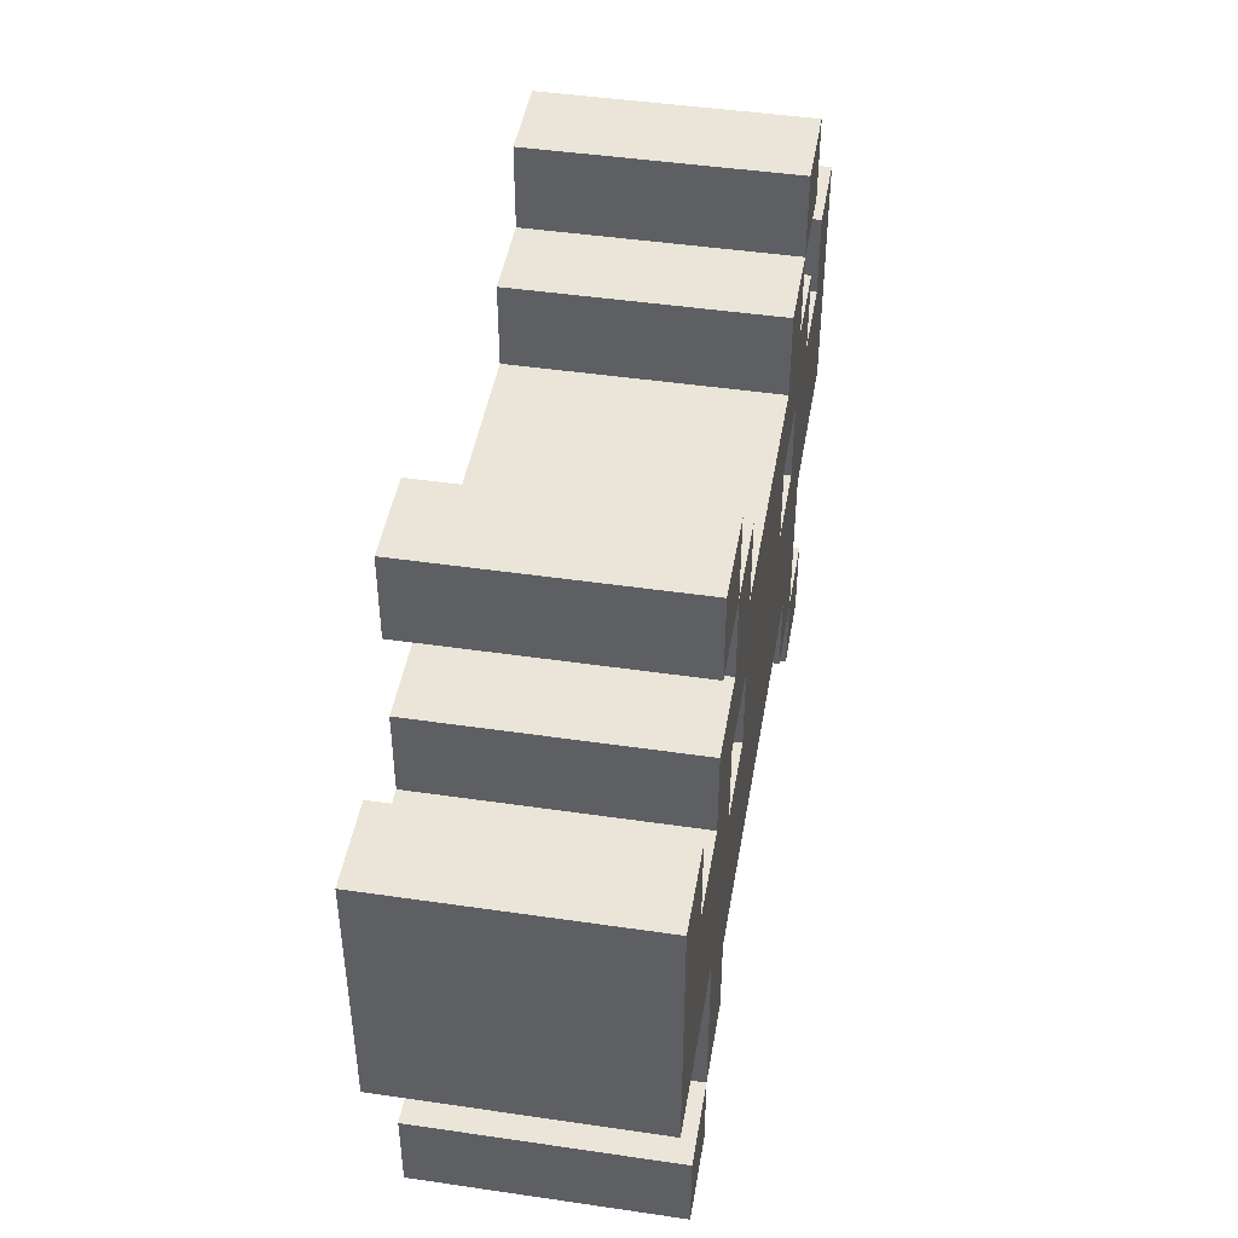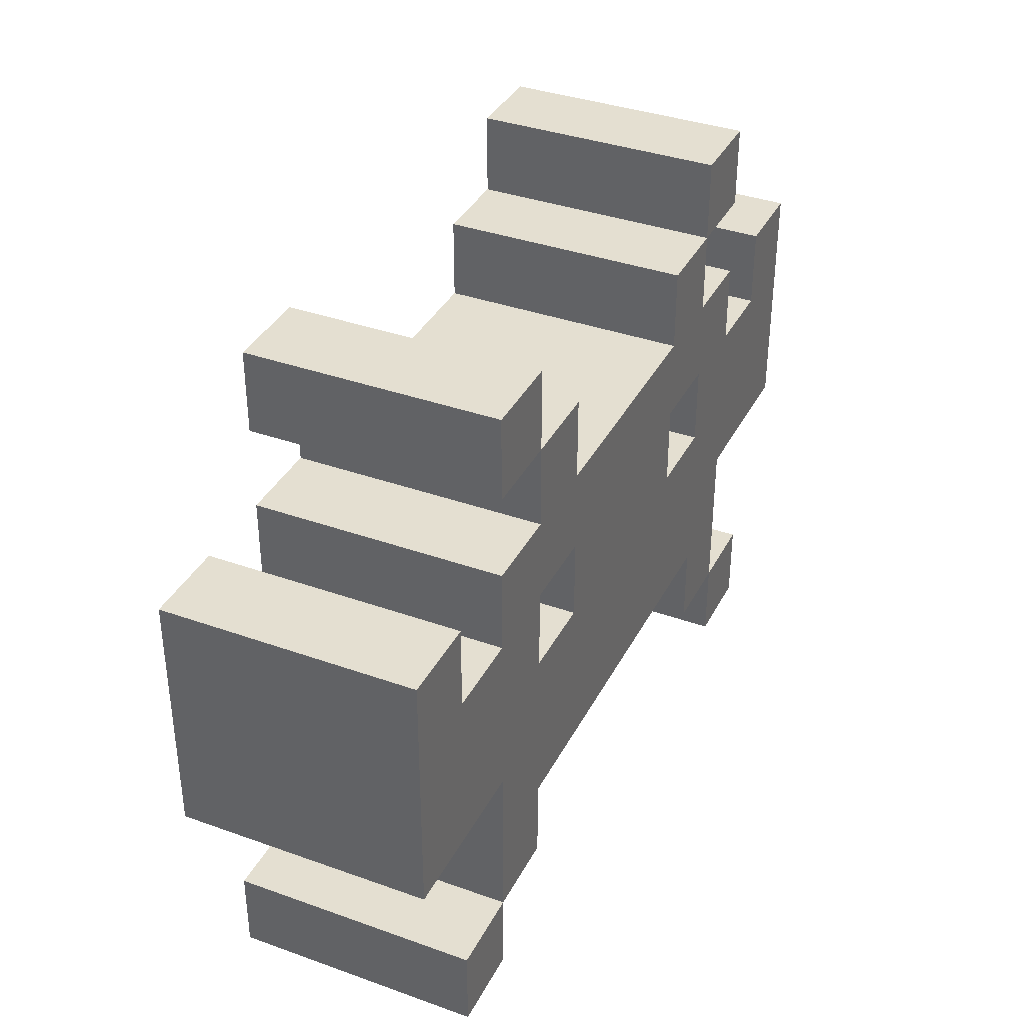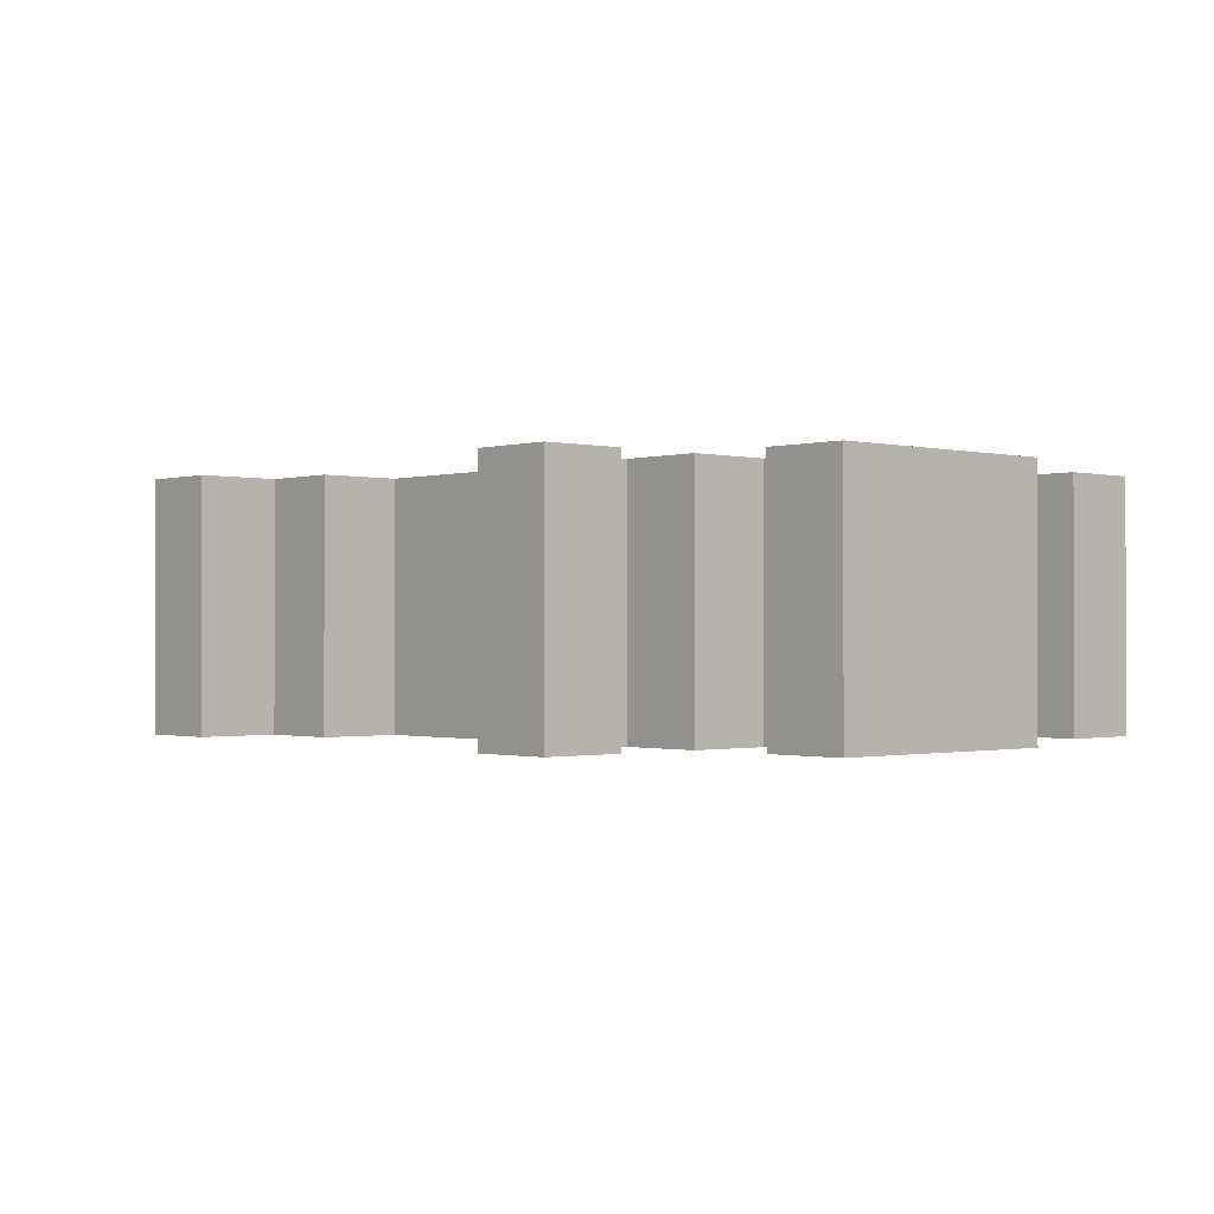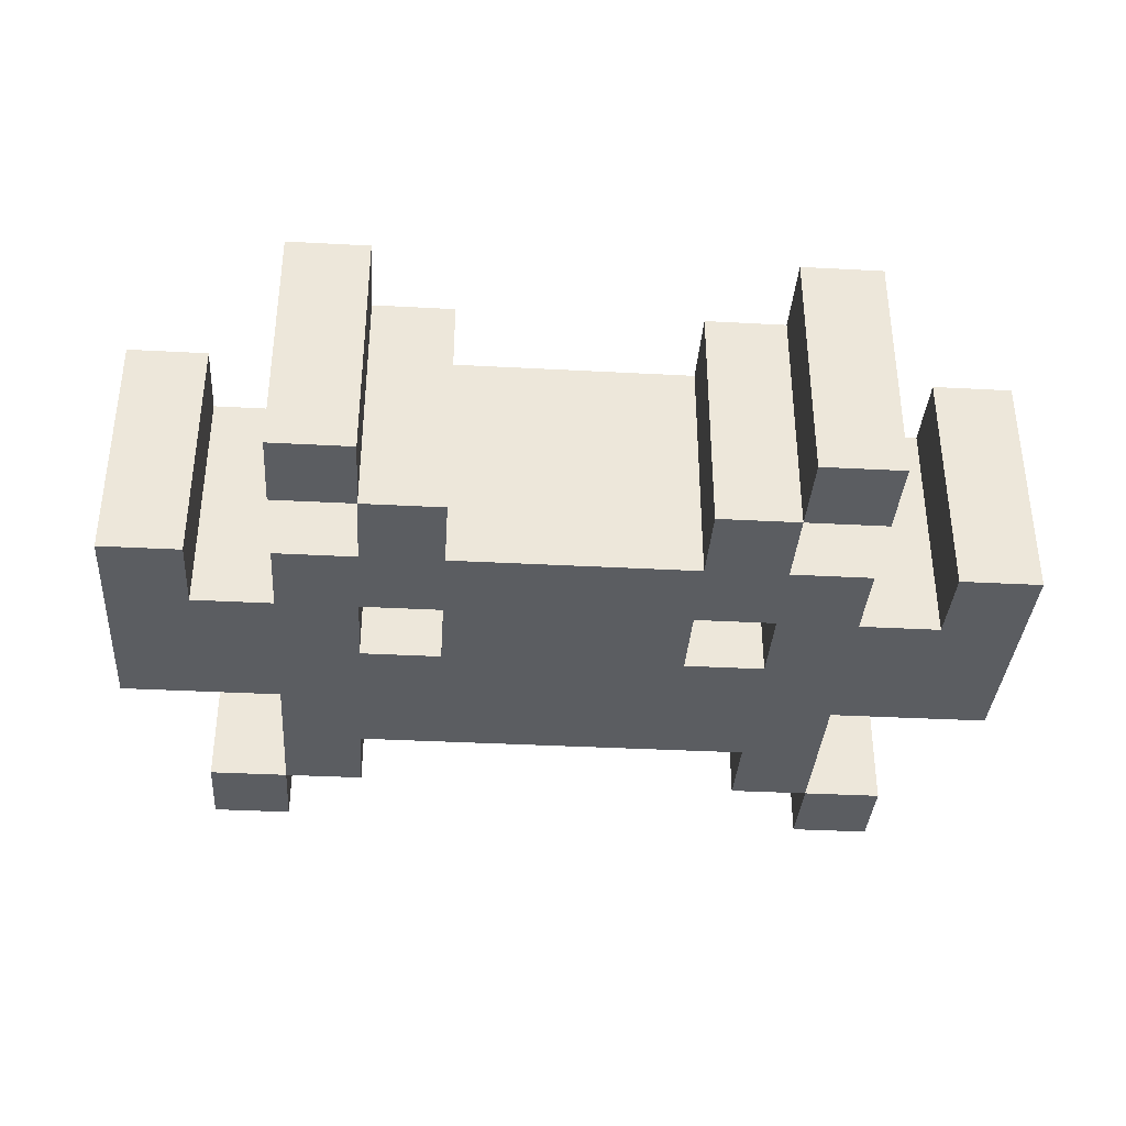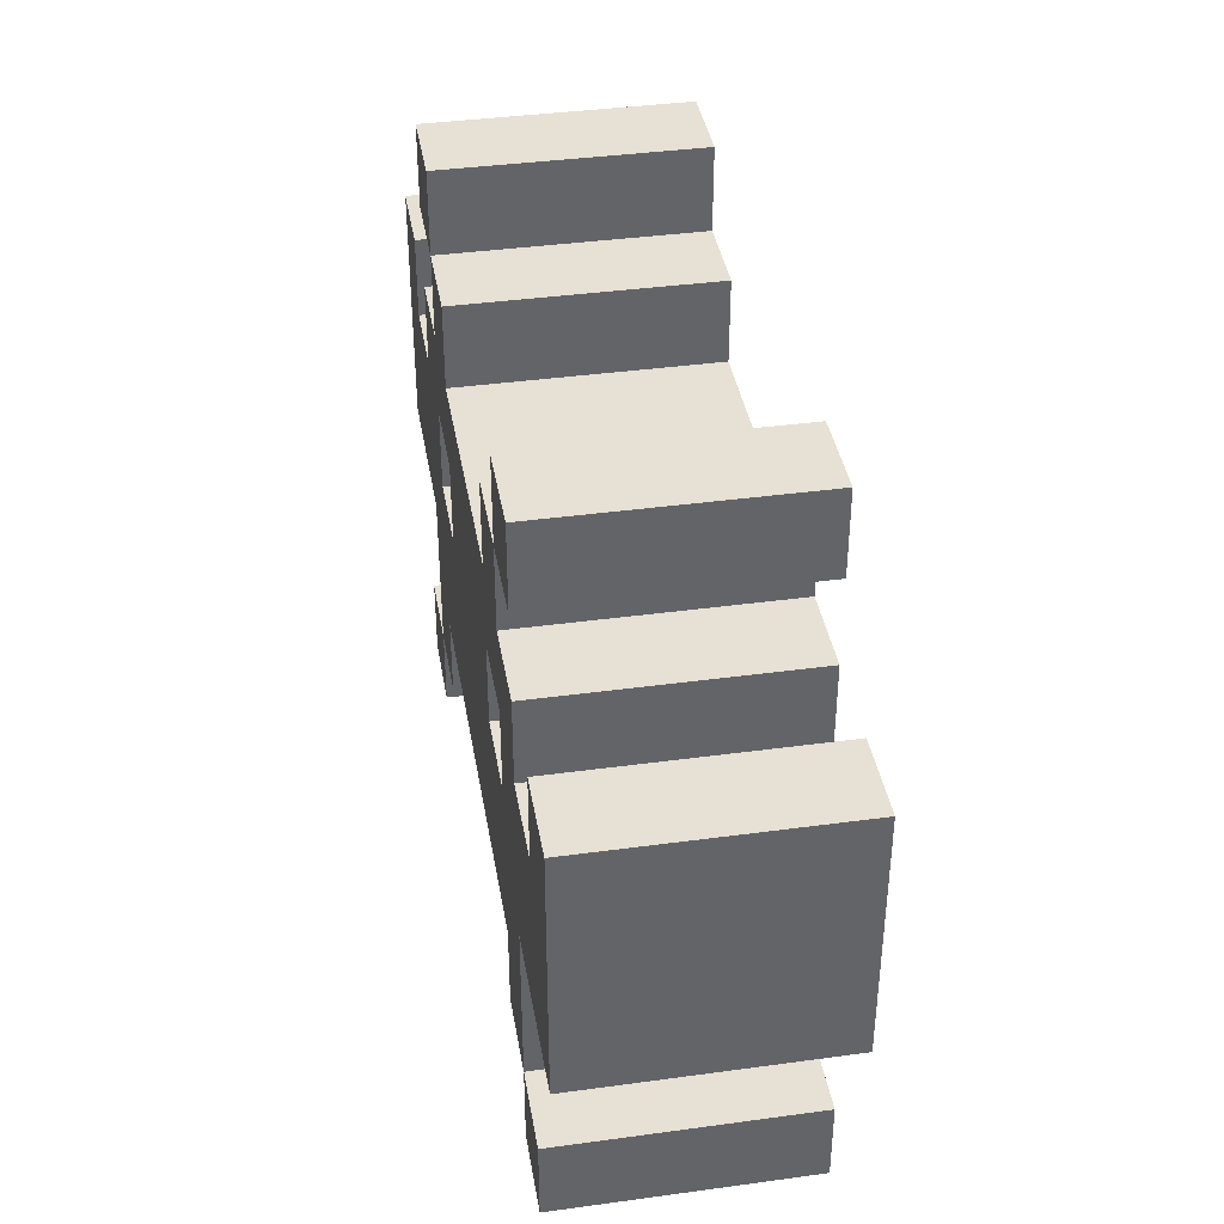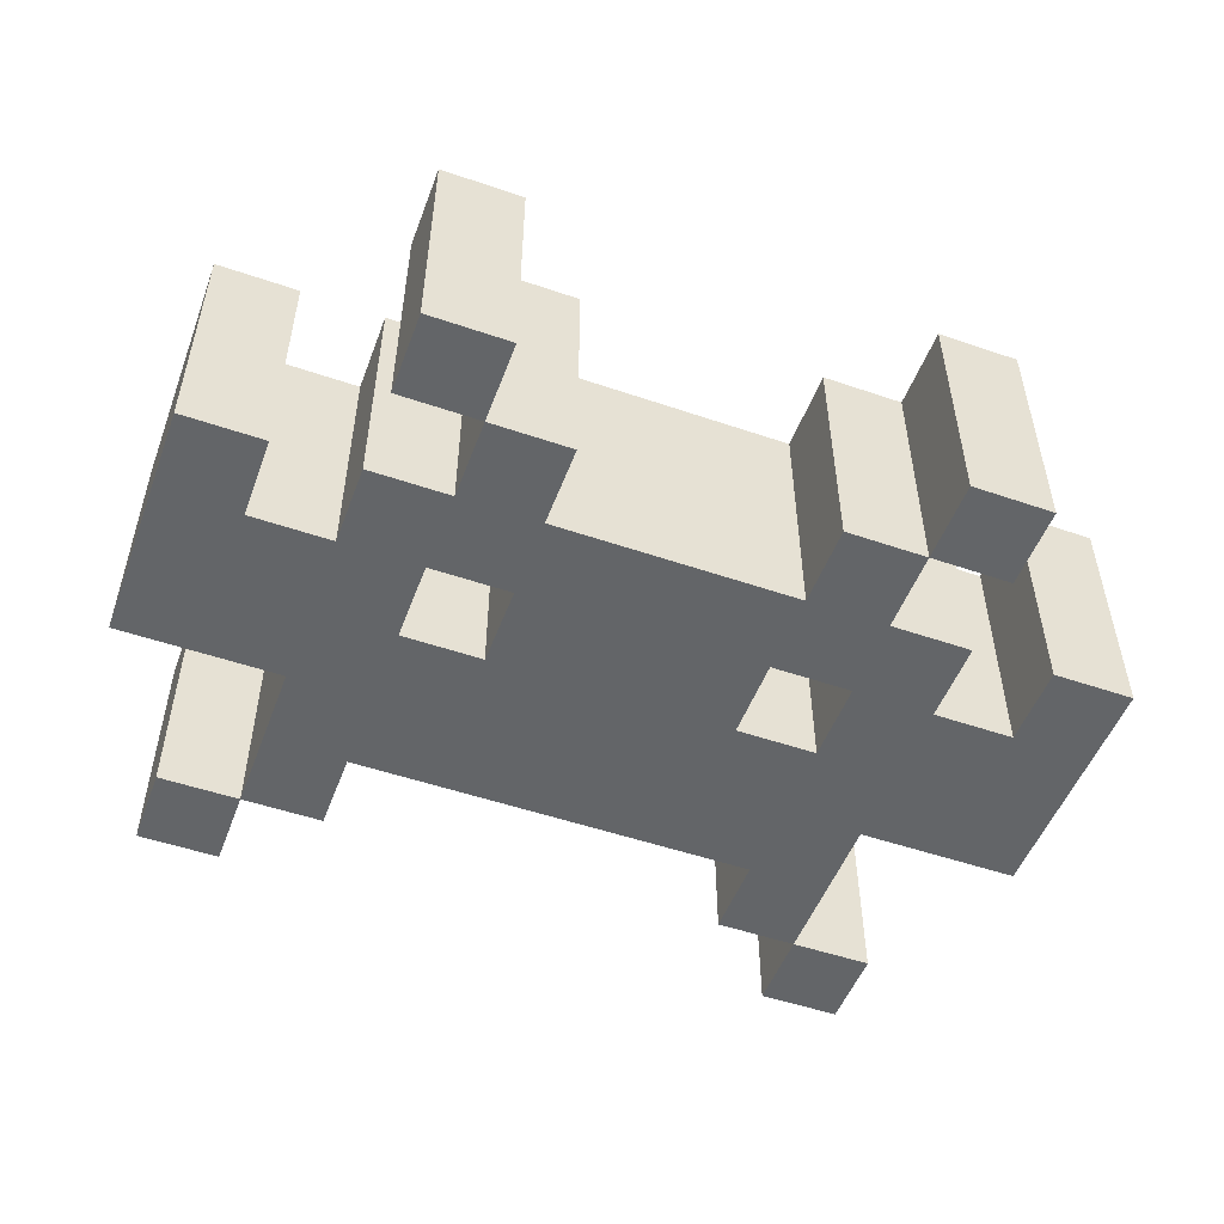
<metadata>
{"format":"obj","ext":"obj","renderer":"f3d","projection":"perspective","resolution":1024,"background":"white","views":[{"elev":45.4,"azim":99.6,"up":"+Y"},{"elev":36.8,"azim":-65.2,"up":"+Y"},{"elev":-0.8,"azim":-132.4,"up":"+Z"},{"elev":-36.2,"azim":176.0,"up":"+Z"},{"elev":39.3,"azim":-99.6,"up":"+Y"},{"elev":-51.4,"azim":159.6,"up":"+Z"}]}
</metadata>
<code>
g crab1
v -6 3 1.5
v -6 3 -1.5
v -6 6 1.5
v -6 6 -1.5
v -5 0 1.5
v -5 0 -1.5
v -5 1 1.5
v -5 1 -1.5
v -4 1 1.5
v -4 1 -1.5
v -4 3 1.5
v -4 3 -1.5
v -4 5 1.5
v -4 5 -1.5
v -4 6 1.5
v -4 6 -1.5
v -4 7 1.5
v -4 7 -1.5
v -4 8 1.5
v -4 8 -1.5
v -3 6 1.5
v -3 6 -1.5
v -3 7 1.5
v -3 7 -1.5
v -2 4 1.5
v -2 4 -1.5
v -2 5 1.5
v -2 5 -1.5
v 1 6 1.5
v 1 6 -1.5
v 1 7 1.5
v 1 7 -1.5
v 2 1 1.5
v 2 1 -1.5
v 2 2 1.5
v 2 2 -1.5
v 2 4 1.5
v 2 4 -1.5
v 2 5 1.5
v 2 5 -1.5
v 2 7 1.5
v 2 7 -1.5
v 2 8 1.5
v 2 8 -1.5
v 3 0 1.5
v 3 0 -1.5
v 3 1 1.5
v 3 1 -1.5
v 4 5 1.5
v 4 5 -1.5
v 4 6 1.5
v 4 6 -1.5
v -5 5 1.5
v -5 5 -1.5
v -5 6 1.5
v -5 6 -1.5
v -4 0 1.5
v -4 0 -1.5
v -4 1 1.5
v -4 1 -1.5
v -3 1 1.5
v -3 1 -1.5
v -3 2 1.5
v -3 2 -1.5
v -3 4 1.5
v -3 4 -1.5
v -3 5 1.5
v -3 5 -1.5
v -3 7 1.5
v -3 7 -1.5
v -3 8 1.5
v -3 8 -1.5
v -2 6 1.5
v -2 6 -1.5
v -2 7 1.5
v -2 7 -1.5
v 1 4 1.5
v 1 4 -1.5
v 1 5 1.5
v 1 5 -1.5
v 2 6 1.5
v 2 6 -1.5
v 2 7 1.5
v 2 7 -1.5
v 3 1 1.5
v 3 1 -1.5
v 3 3 1.5
v 3 3 -1.5
v 3 5 1.5
v 3 5 -1.5
v 3 6 1.5
v 3 6 -1.5
v 3 7 1.5
v 3 7 -1.5
v 3 8 1.5
v 3 8 -1.5
v 4 0 1.5
v 4 0 -1.5
v 4 1 1.5
v 4 1 -1.5
v 5 3 1.5
v 5 3 -1.5
v 5 6 1.5
v 5 6 -1.5
v -6 3 1.5
v -6 6 1.5
v -5 0 1.5
v -5 1 1.5
v -5 5 1.5
v -5 6 1.5
v -4 0 1.5
v -4 1 1.5
v -4 3 1.5
v -4 5 1.5
v -4 6 1.5
v -4 7 1.5
v -4 8 1.5
v -3 1 1.5
v -3 2 1.5
v -3 4 1.5
v -3 5 1.5
v -3 6 1.5
v -3 7 1.5
v -3 8 1.5
v -2 4 1.5
v -2 5 1.5
v -2 6 1.5
v -2 7 1.5
v 1 4 1.5
v 1 5 1.5
v 1 6 1.5
v 1 7 1.5
v 2 1 1.5
v 2 2 1.5
v 2 4 1.5
v 2 5 1.5
v 2 6 1.5
v 2 7 1.5
v 2 8 1.5
v 3 0 1.5
v 3 1 1.5
v 3 3 1.5
v 3 5 1.5
v 3 6 1.5
v 3 7 1.5
v 3 8 1.5
v 4 0 1.5
v 4 1 1.5
v 4 5 1.5
v 4 6 1.5
v 5 3 1.5
v 5 6 1.5
v -6 3 -1.5
v -6 6 -1.5
v -5 0 -1.5
v -5 1 -1.5
v -5 5 -1.5
v -5 6 -1.5
v -4 0 -1.5
v -4 1 -1.5
v -4 3 -1.5
v -4 5 -1.5
v -4 6 -1.5
v -4 7 -1.5
v -4 8 -1.5
v -3 1 -1.5
v -3 2 -1.5
v -3 4 -1.5
v -3 5 -1.5
v -3 6 -1.5
v -3 7 -1.5
v -3 8 -1.5
v -2 4 -1.5
v -2 5 -1.5
v -2 6 -1.5
v -2 7 -1.5
v 1 4 -1.5
v 1 5 -1.5
v 1 6 -1.5
v 1 7 -1.5
v 2 1 -1.5
v 2 2 -1.5
v 2 4 -1.5
v 2 5 -1.5
v 2 6 -1.5
v 2 7 -1.5
v 2 8 -1.5
v 3 0 -1.5
v 3 1 -1.5
v 3 3 -1.5
v 3 5 -1.5
v 3 6 -1.5
v 3 7 -1.5
v 3 8 -1.5
v 4 0 -1.5
v 4 1 -1.5
v 4 5 -1.5
v 4 6 -1.5
v 5 3 -1.5
v 5 6 -1.5
v -5 0 1.5
v -4 0 1.5
v 3 0 1.5
v 4 0 1.5
v -5 0 -1.5
v -4 0 -1.5
v 3 0 -1.5
v 4 0 -1.5
v -4 1 1.5
v -3 1 1.5
v 2 1 1.5
v 3 1 1.5
v -4 1 -1.5
v -3 1 -1.5
v 2 1 -1.5
v 3 1 -1.5
v -3 2 1.5
v 2 2 1.5
v -3 2 -1.5
v 2 2 -1.5
v -6 3 1.5
v -4 3 1.5
v 3 3 1.5
v 5 3 1.5
v -6 3 -1.5
v -4 3 -1.5
v 3 3 -1.5
v 5 3 -1.5
v -3 5 1.5
v -2 5 1.5
v 1 5 1.5
v 2 5 1.5
v -3 5 -1.5
v -2 5 -1.5
v 1 5 -1.5
v 2 5 -1.5
v -4 7 1.5
v -3 7 1.5
v 2 7 1.5
v 3 7 1.5
v -4 7 -1.5
v -3 7 -1.5
v 2 7 -1.5
v 3 7 -1.5
v -5 1 1.5
v -4 1 1.5
v 3 1 1.5
v 4 1 1.5
v -5 1 -1.5
v -4 1 -1.5
v 3 1 -1.5
v 4 1 -1.5
v -3 4 1.5
v -2 4 1.5
v 1 4 1.5
v 2 4 1.5
v -3 4 -1.5
v -2 4 -1.5
v 1 4 -1.5
v 2 4 -1.5
v -5 5 1.5
v -4 5 1.5
v 3 5 1.5
v 4 5 1.5
v -5 5 -1.5
v -4 5 -1.5
v 3 5 -1.5
v 4 5 -1.5
v -6 6 1.5
v -5 6 1.5
v -4 6 1.5
v -3 6 1.5
v -2 6 1.5
v 1 6 1.5
v 2 6 1.5
v 3 6 1.5
v 4 6 1.5
v 5 6 1.5
v -6 6 -1.5
v -5 6 -1.5
v -4 6 -1.5
v -3 6 -1.5
v -2 6 -1.5
v 1 6 -1.5
v 2 6 -1.5
v 3 6 -1.5
v 4 6 -1.5
v 5 6 -1.5
v -3 7 1.5
v -2 7 1.5
v 1 7 1.5
v 2 7 1.5
v -3 7 -1.5
v -2 7 -1.5
v 1 7 -1.5
v 2 7 -1.5
v -4 8 1.5
v -3 8 1.5
v 2 8 1.5
v 3 8 1.5
v -4 8 -1.5
v -3 8 -1.5
v 2 8 -1.5
v 3 8 -1.5
f 3 2 1
f 4 2 3
f 7 6 5
f 8 6 7
f 11 10 9
f 12 10 11
f 15 14 13
f 16 14 15
f 19 18 17
f 20 18 19
f 23 22 21
f 24 22 23
f 27 26 25
f 28 26 27
f 31 30 29
f 32 30 31
f 35 34 33
f 36 34 35
f 39 38 37
f 40 38 39
f 43 42 41
f 44 42 43
f 47 46 45
f 48 46 47
f 51 50 49
f 52 50 51
f 53 54 55
f 55 54 56
f 57 58 59
f 59 58 60
f 61 62 63
f 63 62 64
f 65 66 67
f 67 66 68
f 69 70 71
f 71 70 72
f 73 74 75
f 75 74 76
f 77 78 79
f 79 78 80
f 81 82 83
f 83 82 84
f 85 86 87
f 87 86 88
f 89 90 91
f 91 90 92
f 93 94 95
f 95 94 96
f 97 98 99
f 99 98 100
f 101 102 103
f 103 102 104
f 109 106 105
f 110 106 109
f 111 108 107
f 112 108 111
f 113 109 105
f 114 109 113
f 118 115 114
f 118 114 113
f 118 113 112
f 119 115 118
f 120 115 119
f 121 115 120
f 122 115 121
f 123 117 116
f 124 117 123
f 125 120 119
f 126 122 121
f 126 123 122
f 127 123 126
f 128 123 127
f 129 125 119
f 129 126 125
f 129 127 126
f 130 127 129
f 131 127 130
f 134 129 119
f 135 129 134
f 136 131 130
f 136 132 131
f 137 132 136
f 138 132 137
f 141 135 134
f 141 137 136
f 141 136 135
f 141 134 133
f 142 137 141
f 143 137 142
f 144 137 143
f 145 139 138
f 146 139 145
f 147 141 140
f 148 141 147
f 149 143 142
f 151 150 149
f 151 149 142
f 152 150 151
f 153 154 157
f 157 154 158
f 155 156 159
f 159 156 160
f 153 157 161
f 161 157 162
f 162 163 166
f 161 162 166
f 160 161 166
f 166 163 167
f 167 163 168
f 168 163 169
f 169 163 170
f 164 165 171
f 171 165 172
f 167 168 173
f 169 170 174
f 170 171 174
f 174 171 175
f 175 171 176
f 167 173 177
f 173 174 177
f 174 175 177
f 177 175 178
f 178 175 179
f 167 177 182
f 182 177 183
f 178 179 184
f 179 180 184
f 184 180 185
f 185 180 186
f 182 183 189
f 184 185 189
f 183 184 189
f 181 182 189
f 189 185 190
f 190 185 191
f 191 185 192
f 186 187 193
f 193 187 194
f 188 189 195
f 195 189 196
f 190 191 197
f 197 198 199
f 190 197 199
f 199 198 200
f 205 202 201
f 206 202 205
f 207 204 203
f 208 204 207
f 213 210 209
f 214 210 213
f 215 212 211
f 216 212 215
f 219 218 217
f 220 218 219
f 225 222 221
f 226 222 225
f 227 224 223
f 228 224 227
f 233 230 229
f 234 230 233
f 235 232 231
f 236 232 235
f 241 238 237
f 242 238 241
f 243 240 239
f 244 240 243
f 245 246 249
f 249 246 250
f 247 248 251
f 251 248 252
f 253 254 257
f 257 254 258
f 255 256 259
f 259 256 260
f 261 262 265
f 265 262 266
f 263 264 267
f 267 264 268
f 269 270 279
f 279 270 280
f 271 272 281
f 281 272 282
f 273 274 283
f 283 274 284
f 275 276 285
f 285 276 286
f 277 278 287
f 287 278 288
f 289 290 293
f 293 290 294
f 291 292 295
f 295 292 296
f 297 298 301
f 301 298 302
f 299 300 303
f 303 300 304

</code>
